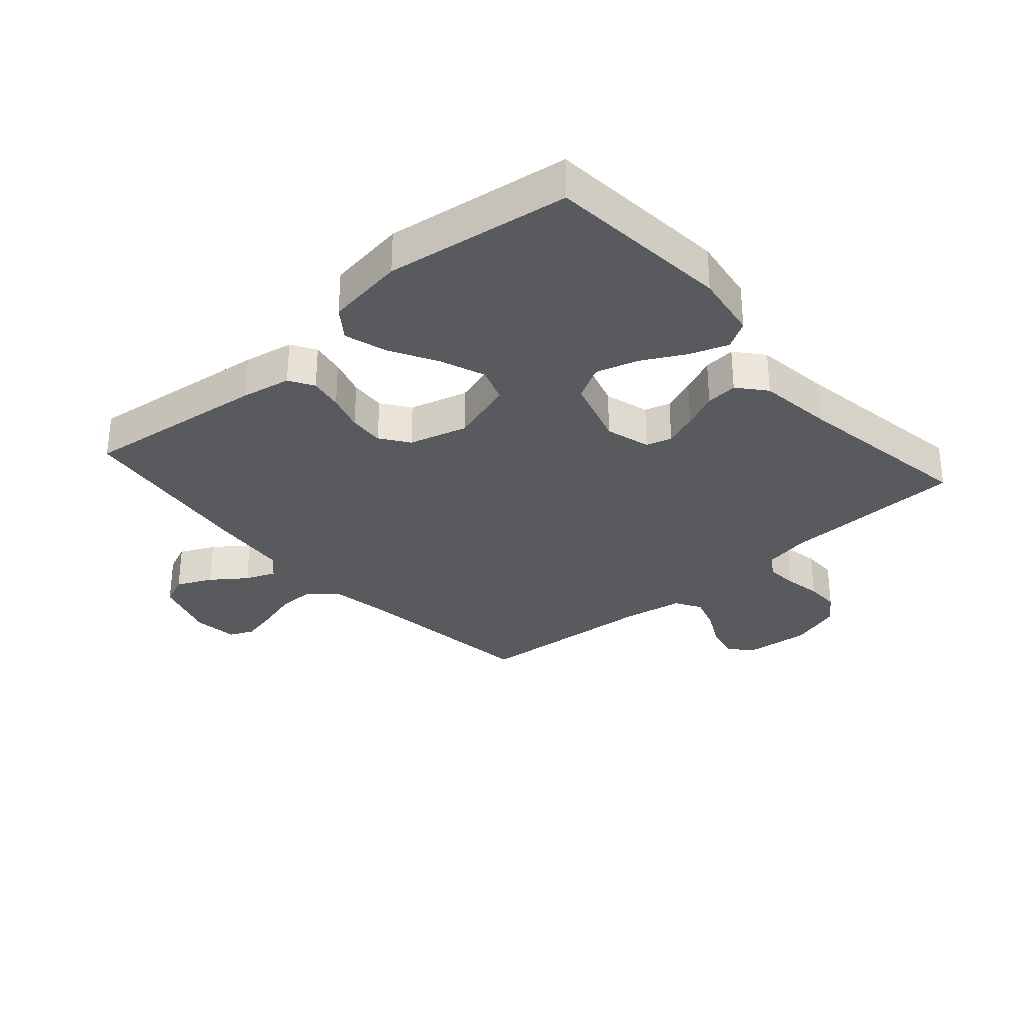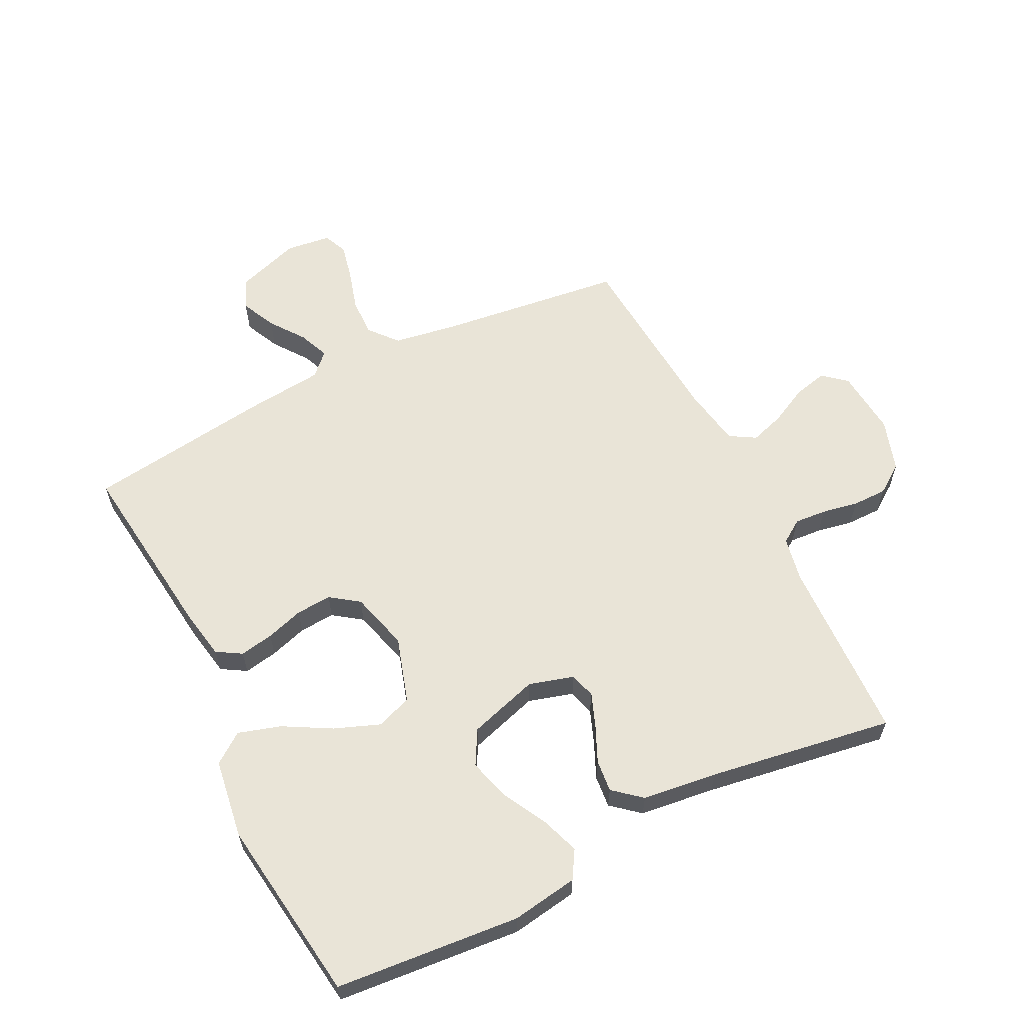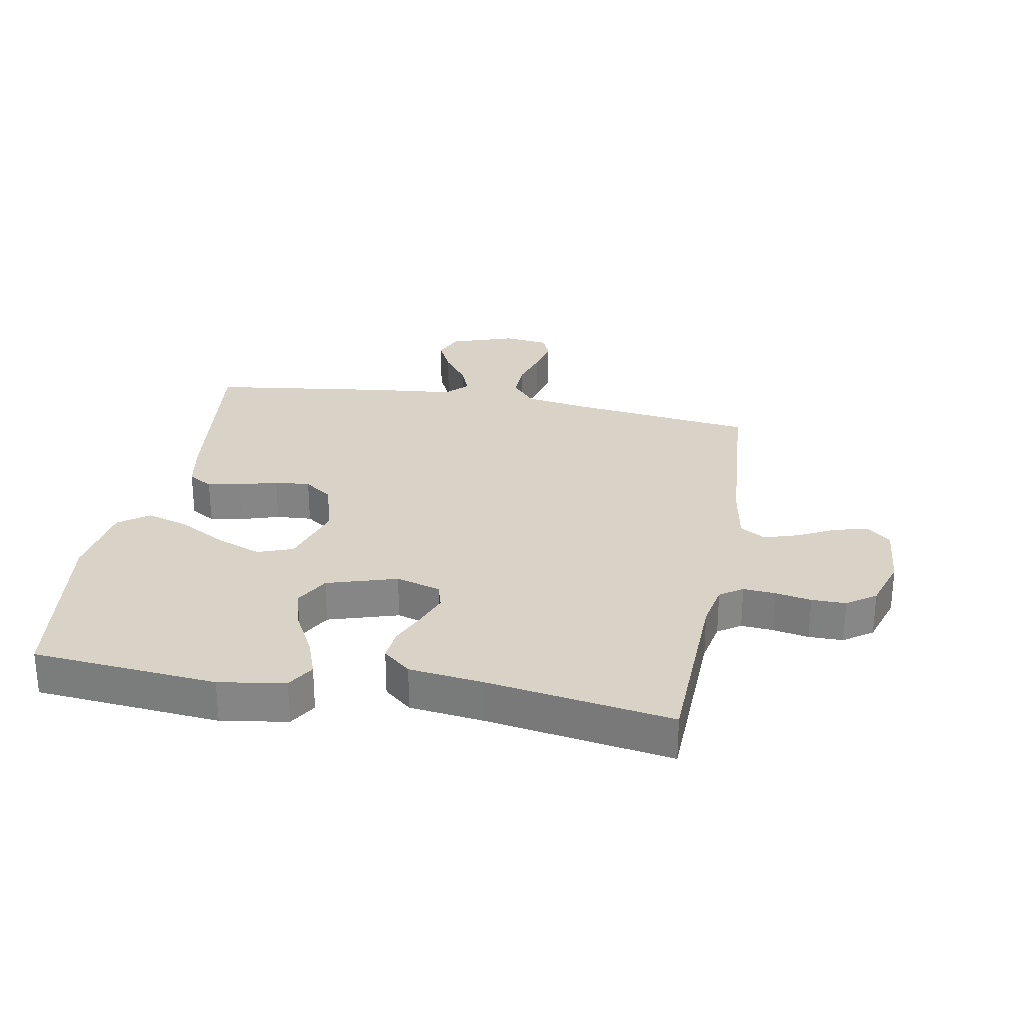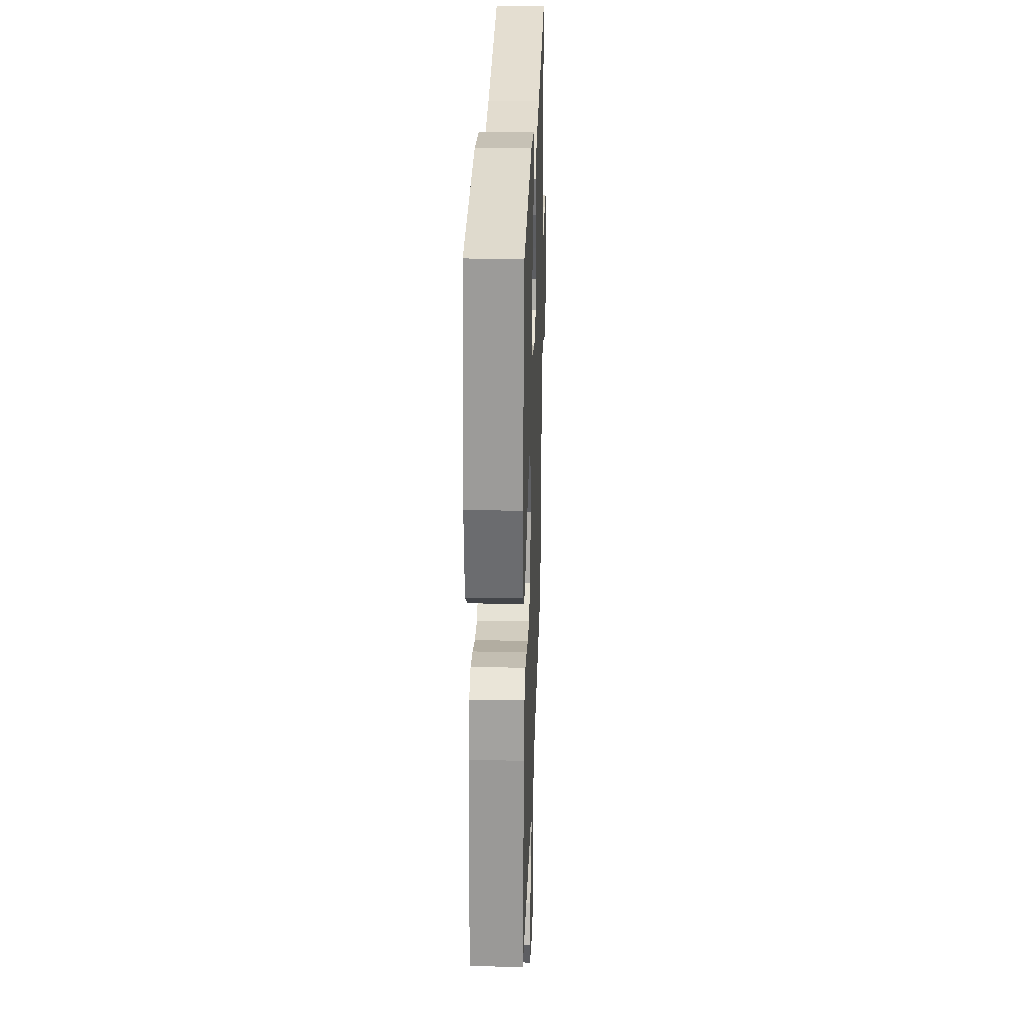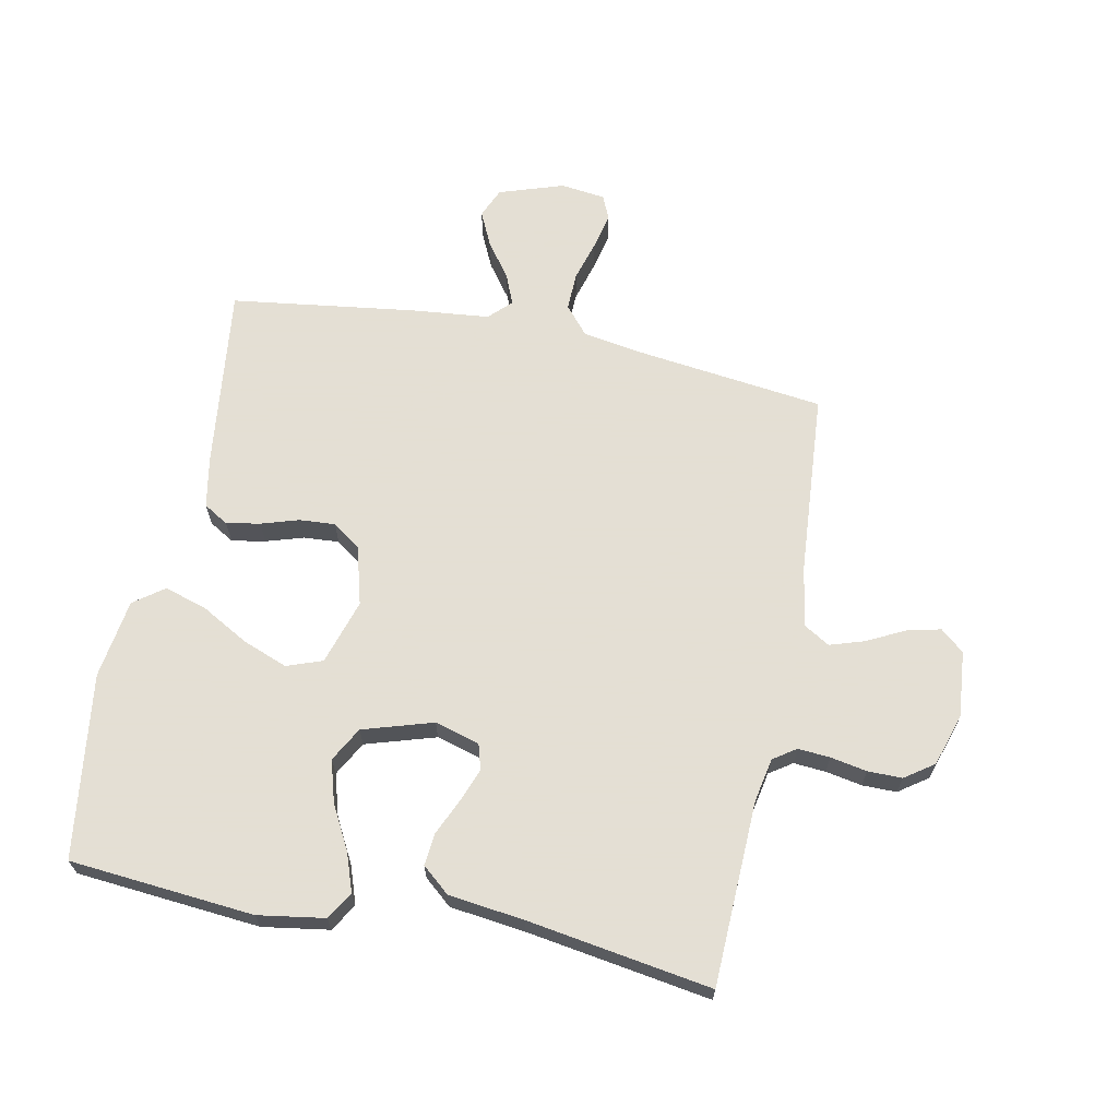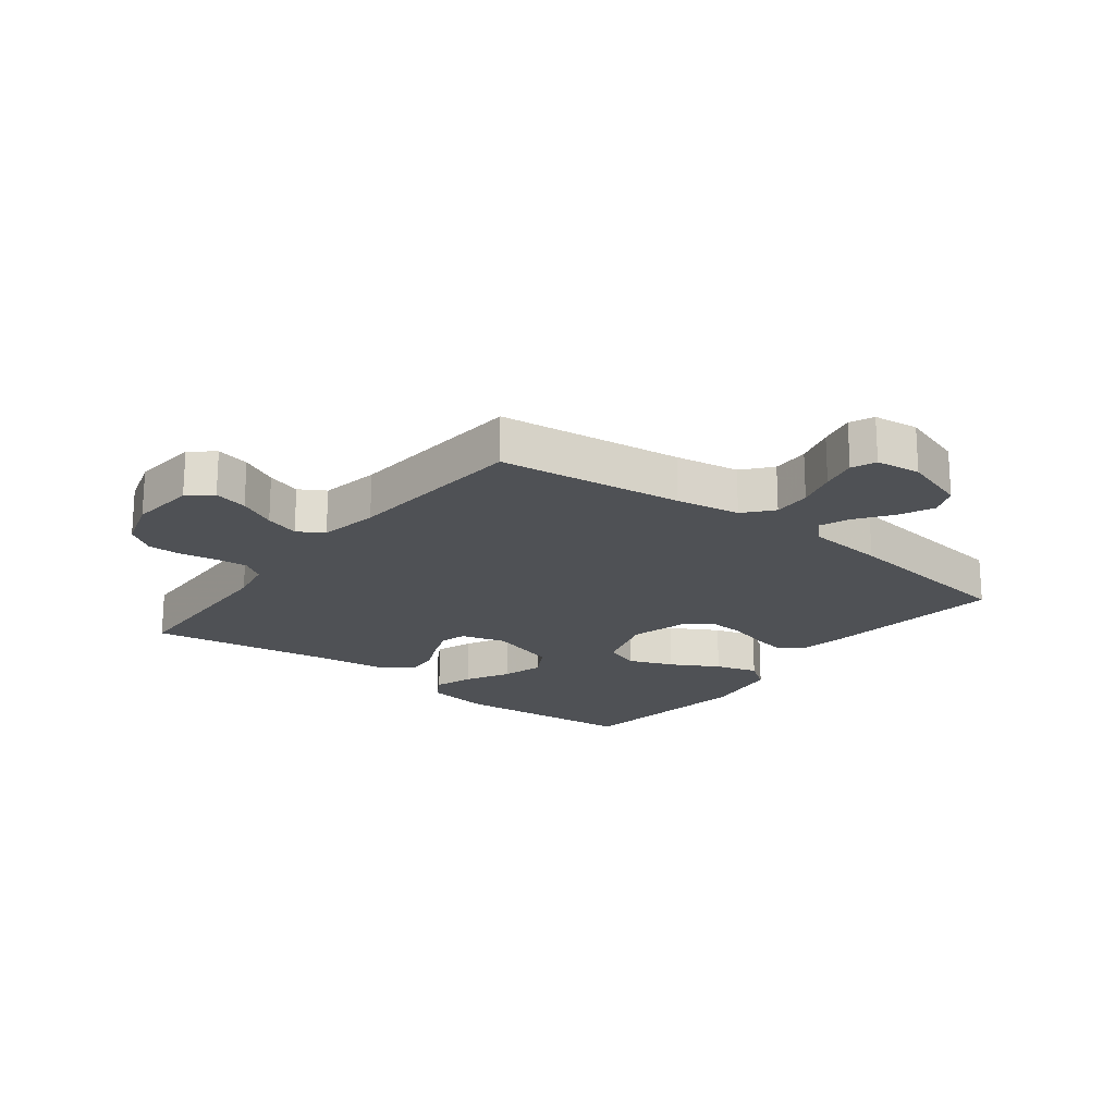
<metadata>
{"format":"obj","ext":"obj","renderer":"f3d","projection":"perspective","resolution":1024,"background":"white","views":[{"elev":-31.2,"azim":-48.7,"up":"+Y"},{"elev":61.0,"azim":-26.5,"up":"+Y"},{"elev":28.2,"azim":10.4,"up":"+Y"},{"elev":27.7,"azim":-88.1,"up":"+Z"},{"elev":66.3,"azim":11.4,"up":"+Y"},{"elev":-19.8,"azim":142.4,"up":"+Y"}]}
</metadata>
<code>
v 0.5 0.07 -0.5
v 0.2 0.07 -0.537
v 0.095 0.07 -0.554
v 0.056 0.07 -0.6
v 0.058 0.07 -0.662
v 0.077 0.07 -0.728
v 0.09 0.07 -0.787
v 0.073 0.07 -0.826
v 0 0.07 -0.835
v -0.105 0.07 -0.8
v -0.126 0.07 -0.751
v -0.099 0.07 -0.694
v -0.058 0.07 -0.638
v -0.038 0.07 -0.589
v -0.073 0.07 -0.554
v -0.2 0.07 -0.541
v -0.5 0.07 -0.5
v -0.464 0.07 -0.2
v -0.449 0.07 -0.119
v -0.409 0.07 -0.095
v -0.354 0.07 -0.105
v -0.293 0.07 -0.124
v -0.235 0.07 -0.128
v -0.189 0.07 -0.095
v -0.163 0.07 0
v -0.196 0.07 0.106
v -0.254 0.07 0.127
v -0.327 0.07 0.099
v -0.404 0.07 0.056
v -0.473 0.07 0.035
v -0.522 0.07 0.071
v -0.541 0.07 0.2
v -0.5 0.07 0.5
v -0.2 0.07 0.526
v -0.092 0.07 0.509
v -0.065 0.07 0.464
v -0.087 0.07 0.402
v -0.125 0.07 0.331
v -0.145 0.07 0.263
v -0.114 0.07 0.207
v 0 0.07 0.172
v 0.073 0.07 0.193
v 0.085 0.07 0.235
v 0.064 0.07 0.29
v 0.038 0.07 0.348
v 0.033 0.07 0.4
v 0.078 0.07 0.438
v 0.2 0.07 0.453
v 0.5 0.07 0.5
v 0.51 0.07 0.2
v 0.524 0.07 0.128
v 0.561 0.07 0.103
v 0.613 0.07 0.107
v 0.672 0.07 0.118
v 0.728 0.07 0.118
v 0.775 0.07 0.085
v 0.802 0.07 0
v 0.792 0.07 -0.108
v 0.754 0.07 -0.14
v 0.699 0.07 -0.127
v 0.638 0.07 -0.096
v 0.582 0.07 -0.078
v 0.54 0.07 -0.103
v 0.523 0.07 -0.2
v 0.5 0 -0.5
v 0.2 0 -0.537
v 0.095 0 -0.554
v 0.056 0 -0.6
v 0.058 0 -0.662
v 0.077 0 -0.728
v 0.09 0 -0.787
v 0.073 0 -0.826
v 0 0 -0.835
v -0.105 0 -0.8
v -0.126 0 -0.751
v -0.099 0 -0.694
v -0.058 0 -0.638
v -0.038 0 -0.589
v -0.073 0 -0.554
v -0.2 0 -0.541
v -0.5 0 -0.5
v -0.464 0 -0.2
v -0.449 0 -0.119
v -0.409 0 -0.095
v -0.354 0 -0.105
v -0.293 0 -0.124
v -0.235 0 -0.128
v -0.189 0 -0.095
v -0.163 0 0
v -0.196 0 0.106
v -0.254 0 0.127
v -0.327 0 0.099
v -0.404 0 0.056
v -0.473 0 0.035
v -0.522 0 0.071
v -0.541 0 0.2
v -0.5 0 0.5
v -0.2 0 0.526
v -0.092 0 0.509
v -0.065 0 0.464
v -0.087 0 0.402
v -0.125 0 0.331
v -0.145 0 0.263
v -0.114 0 0.207
v 0 0 0.172
v 0.073 0 0.193
v 0.085 0 0.235
v 0.064 0 0.29
v 0.038 0 0.348
v 0.033 0 0.4
v 0.078 0 0.438
v 0.2 0 0.453
v 0.5 0 0.5
v 0.51 0 0.2
v 0.524 0 0.128
v 0.561 0 0.103
v 0.613 0 0.107
v 0.672 0 0.118
v 0.728 0 0.118
v 0.775 0 0.085
v 0.802 0 0
v 0.792 0 -0.108
v 0.754 0 -0.14
v 0.699 0 -0.127
v 0.638 0 -0.096
v 0.582 0 -0.078
v 0.54 0 -0.103
v 0.523 0 -0.2
f 59 60 61
f 58 59 61
f 57 58 61
f 56 57 61
f 55 56 61
f 54 55 61
f 53 54 61
f 52 53 61 62
f 51 52 62 63
f 48 49 50
f 51 63 64
f 50 51 64
f 48 50 64
f 47 48 64
f 46 47 64
f 45 46 64
f 44 45 64
f 36 37 38
f 35 36 38
f 34 35 38
f 33 34 38
f 32 33 38
f 31 32 38
f 30 31 38
f 29 30 38
f 28 29 38
f 27 28 38 39
f 26 27 39 40
f 20 21 22
f 19 20 22
f 18 19 22
f 17 18 22
f 16 17 22
f 15 16 22
f 14 15 22 23
f 11 12 13
f 10 11 13
f 9 10 13
f 8 9 13
f 7 8 13
f 6 7 13
f 5 6 13
f 4 5 13 14
f 14 23 24
f 4 14 24
f 3 4 24
f 43 44 64 1
f 25 26 40 41
f 25 41 42
f 24 25 42
f 3 24 42
f 2 3 42
f 1 2 42 43
f 125 124 123
f 125 123 122
f 125 122 121
f 125 121 120
f 125 120 119
f 125 119 118
f 125 118 117
f 126 125 117 116
f 127 126 116 115
f 114 113 112
f 128 127 115
f 128 115 114
f 128 114 112
f 128 112 111
f 128 111 110
f 128 110 109
f 128 109 108
f 102 101 100
f 102 100 99
f 102 99 98
f 102 98 97
f 102 97 96
f 102 96 95
f 102 95 94
f 102 94 93
f 102 93 92
f 103 102 92 91
f 104 103 91 90
f 86 85 84
f 86 84 83
f 86 83 82
f 86 82 81
f 86 81 80
f 86 80 79
f 87 86 79 78
f 77 76 75
f 77 75 74
f 77 74 73
f 77 73 72
f 77 72 71
f 77 71 70
f 77 70 69
f 78 77 69 68
f 88 87 78
f 88 78 68
f 88 68 67
f 65 128 108 107
f 105 104 90 89
f 106 105 89
f 106 89 88
f 106 88 67
f 106 67 66
f 107 106 66 65
f 1 65 66 2
f 2 66 67 3
f 3 67 68 4
f 4 68 69 5
f 5 69 70 6
f 6 70 71 7
f 7 71 72 8
f 8 72 73 9
f 9 73 74 10
f 10 74 75 11
f 11 75 76 12
f 12 76 77 13
f 13 77 78 14
f 14 78 79 15
f 15 79 80 16
f 16 80 81 17
f 17 81 82 18
f 18 82 83 19
f 19 83 84 20
f 20 84 85 21
f 21 85 86 22
f 22 86 87 23
f 23 87 88 24
f 24 88 89 25
f 25 89 90 26
f 26 90 91 27
f 27 91 92 28
f 28 92 93 29
f 29 93 94 30
f 30 94 95 31
f 31 95 96 32
f 32 96 97 33
f 33 97 98 34
f 34 98 99 35
f 35 99 100 36
f 36 100 101 37
f 37 101 102 38
f 38 102 103 39
f 39 103 104 40
f 40 104 105 41
f 41 105 106 42
f 42 106 107 43
f 43 107 108 44
f 44 108 109 45
f 45 109 110 46
f 46 110 111 47
f 47 111 112 48
f 48 112 113 49
f 49 113 114 50
f 50 114 115 51
f 51 115 116 52
f 52 116 117 53
f 53 117 118 54
f 54 118 119 55
f 55 119 120 56
f 56 120 121 57
f 57 121 122 58
f 58 122 123 59
f 59 123 124 60
f 60 124 125 61
f 61 125 126 62
f 62 126 127 63
f 63 127 128 64
f 64 128 65 1

</code>
